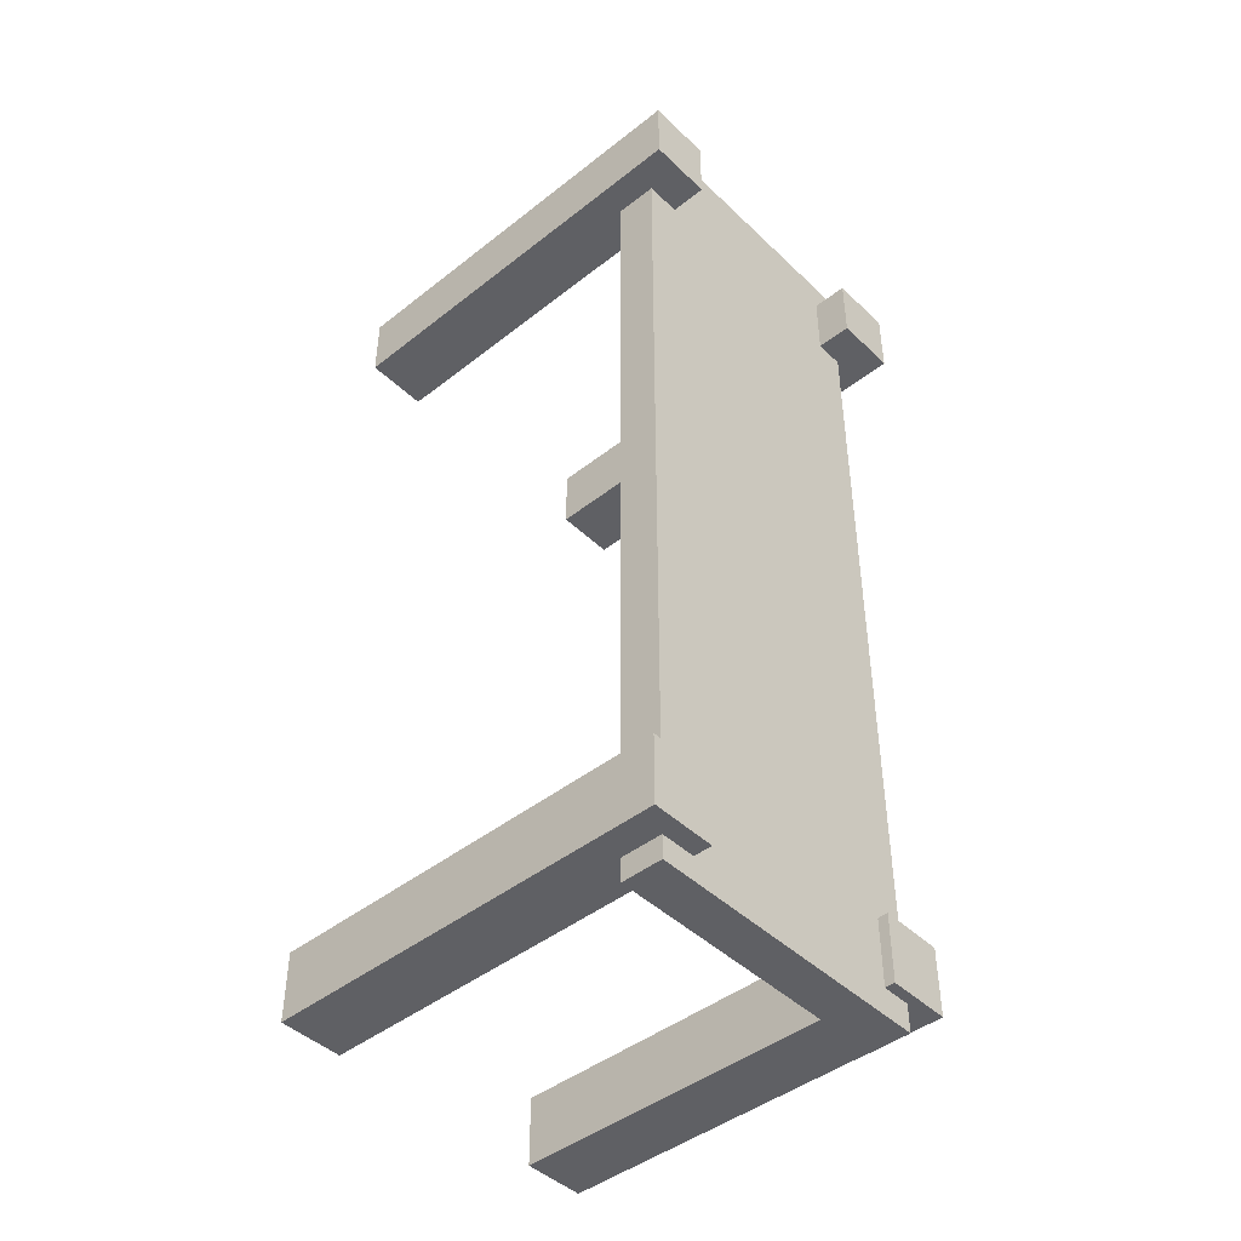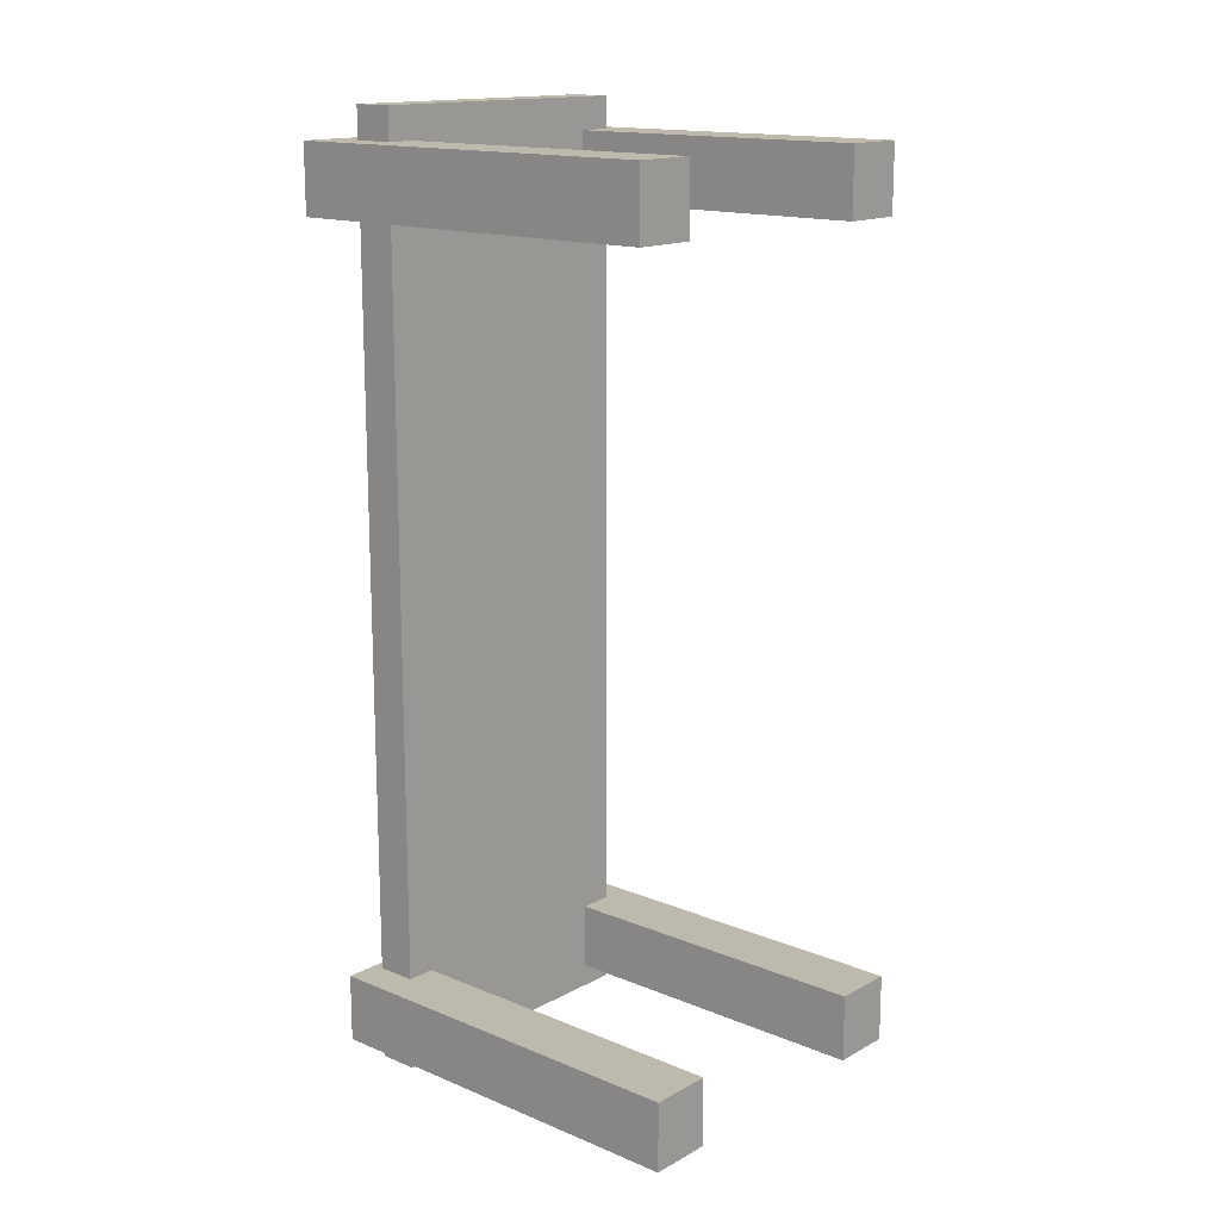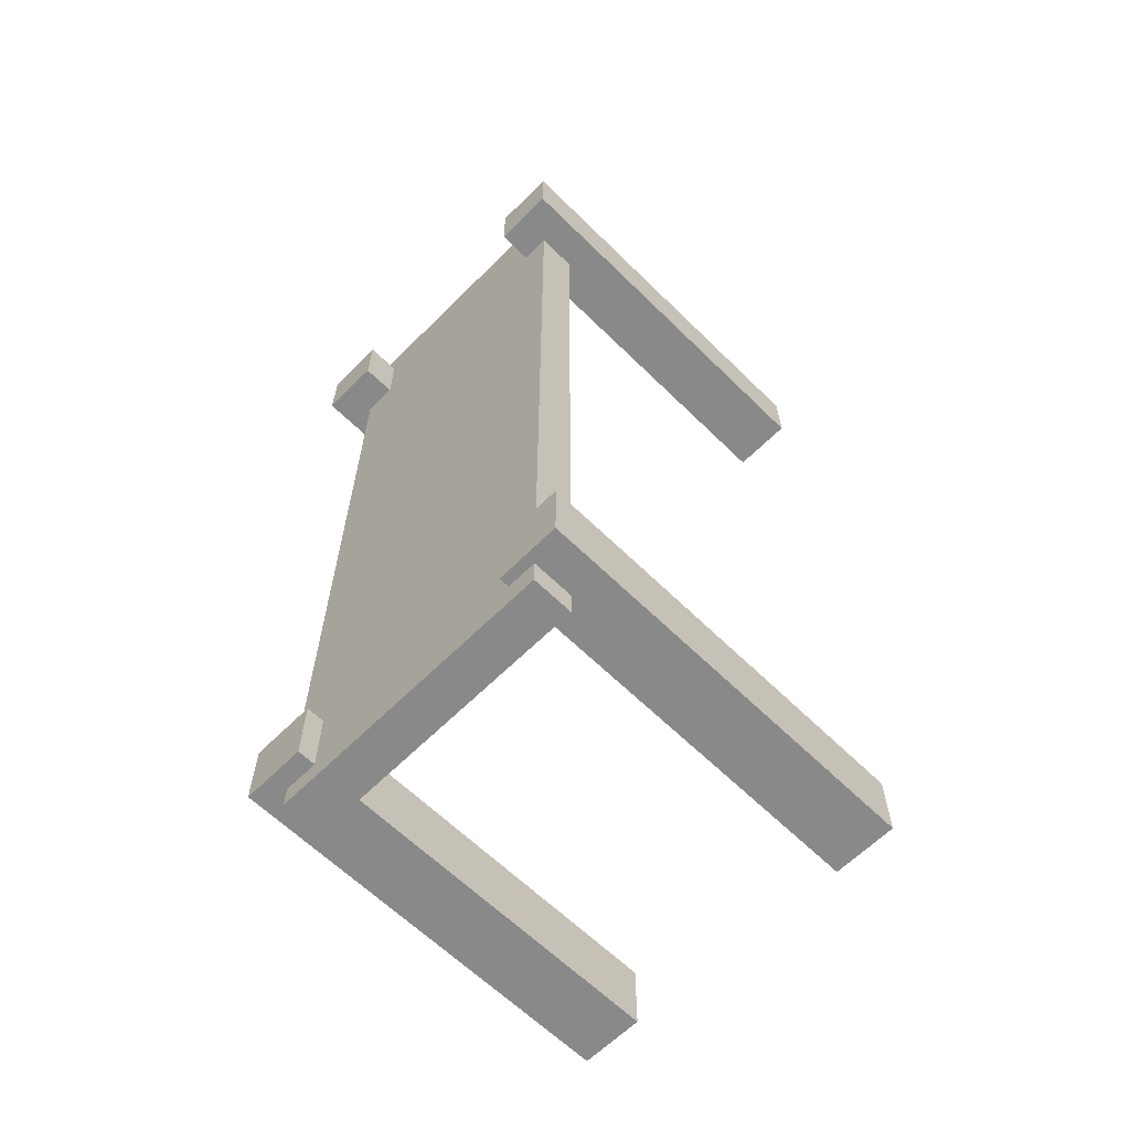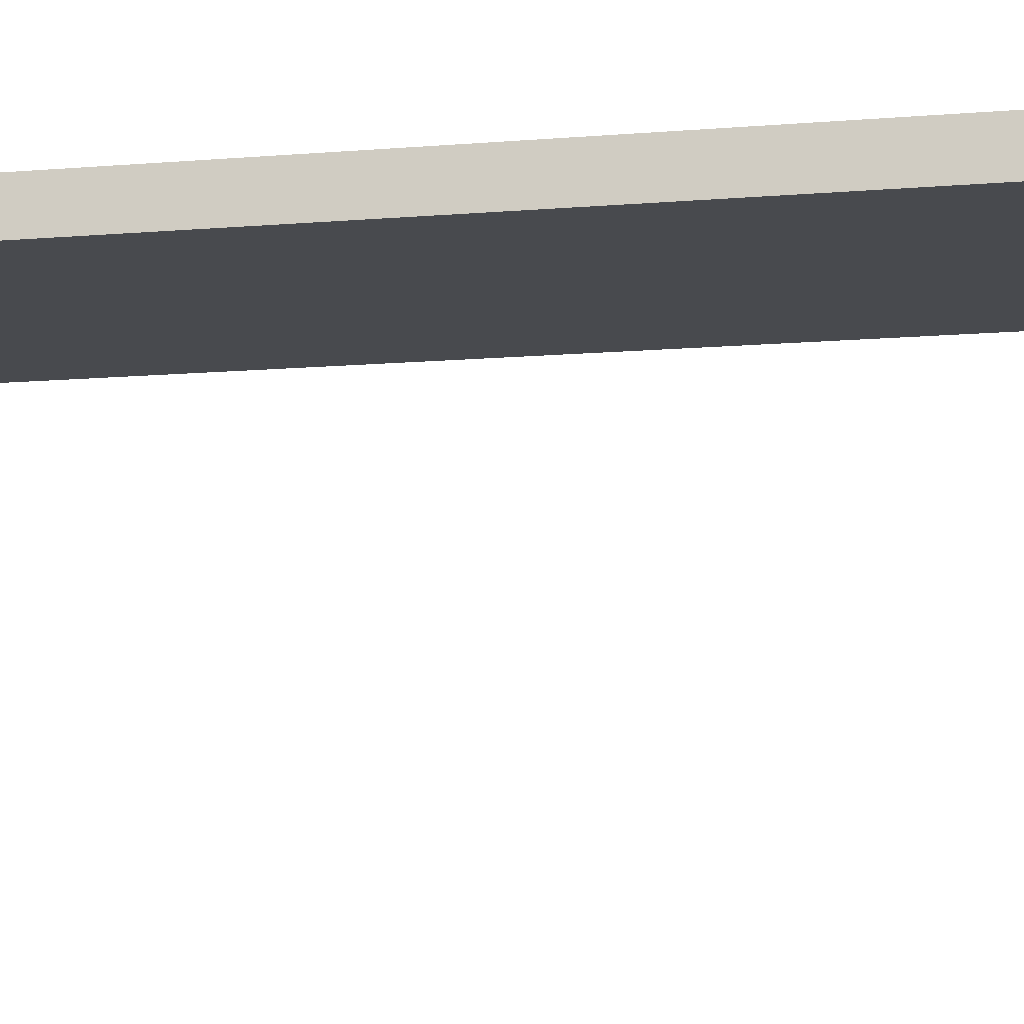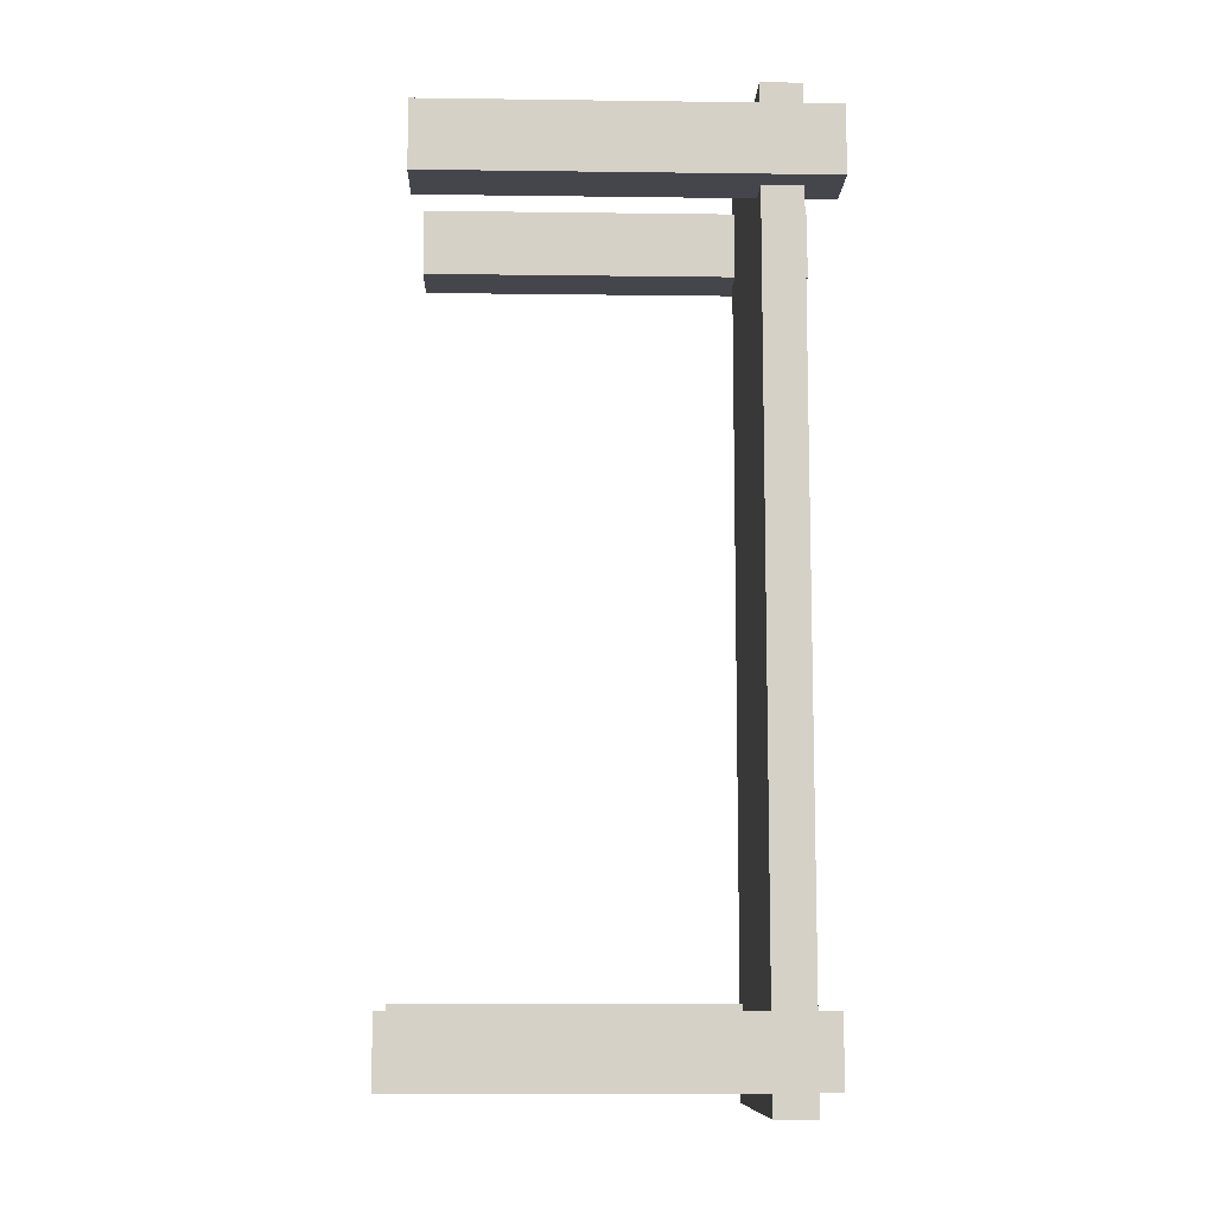
<metadata>
{"format":"obj","ext":"obj","renderer":"f3d","projection":"perspective","resolution":1024,"background":"white","views":[{"elev":-44.9,"azim":132.3,"up":"+Z"},{"elev":15.3,"azim":-48.8,"up":"+Z"},{"elev":-63.0,"azim":-134.8,"up":"+Z"},{"elev":-13.2,"azim":-79.4,"up":"+Y"},{"elev":-10.0,"azim":88.1,"up":"+Z"}]}
</metadata>
<code>
g default
v -4.559 4.693 10.38
v -0.669 4.693 10.38
v 3.221 4.693 10.38
v -4.559 5.771 10.38
v -0.669 5.771 10.38
v 3.221 5.771 10.38
v -4.559 5.771 -2.076
v -0.669 5.771 -2.076
v 3.221 5.771 -2.076
v -4.559 5.771 -14.54
v -0.669 5.771 -14.54
v 3.221 5.771 -14.54
v -4.559 4.693 -14.54
v -0.669 4.693 -14.54
v 3.221 4.693 -14.54
v -4.559 4.693 -2.076
v -0.669 4.693 -2.076
v 3.221 4.693 -2.076
g pCube1 group1
f 1 2 5 4
f 2 3 6 5
f 4 5 8 7
f 5 6 9 8
f 7 8 11 10
f 8 9 12 11
f 10 11 14 13
f 11 12 15 14
f 13 14 17 16
f 14 15 18 17
f 16 17 2 1
f 17 18 3 2
f 18 15 12 9
f 3 18 9 6
f 13 16 7 10
f 16 1 4 7
g default
v 2.305 -3.873 9.533
v 3.974 -3.873 9.533
v 2.305 6.708 9.533
v 3.974 6.708 9.533
v 2.305 6.708 7.719
v 3.974 6.708 7.719
v 2.305 -3.873 7.719
v 3.974 -3.873 7.719
g group1 pCube2
f 19 20 22 21
f 21 22 24 23
f 23 24 26 25
f 25 26 20 19
f 20 26 24 22
f 25 19 21 23
g default
v -5.453 -3.873 9.533
v -3.784 -3.873 9.533
v -5.453 6.708 9.533
v -3.784 6.708 9.533
v -5.453 6.708 7.719
v -3.784 6.708 7.719
v -5.453 -3.873 7.719
v -3.784 -3.873 7.719
g group1 pCube3
f 27 28 30 29
f 29 30 32 31
f 31 32 34 33
f 33 34 28 27
f 28 34 32 30
f 33 27 29 31
g default
v -5.453 -4.543 -11.98
v -3.784 -4.543 -11.98
v -5.453 6.037 -11.98
v -3.784 6.037 -11.98
v -5.453 6.037 -13.8
v -3.784 6.037 -13.8
v -5.453 -4.543 -13.8
v -3.784 -4.543 -13.8
g group1 pCube4
f 35 36 38 37
f 37 38 40 39
f 39 40 42 41
f 41 42 36 35
f 36 42 40 38
f 41 35 37 39
g default
v 2.305 -4.333 -12.11
v 3.974 -4.333 -12.11
v 2.305 6.248 -12.11
v 3.974 6.248 -12.11
v 2.305 6.248 -13.92
v 3.974 6.248 -13.92
v 2.305 -4.333 -13.92
v 3.974 -4.333 -13.92
g group1 pCube5
f 43 44 46 45
f 45 46 48 47
f 47 48 50 49
f 49 50 44 43
f 44 50 48 46
f 49 43 45 47

</code>
